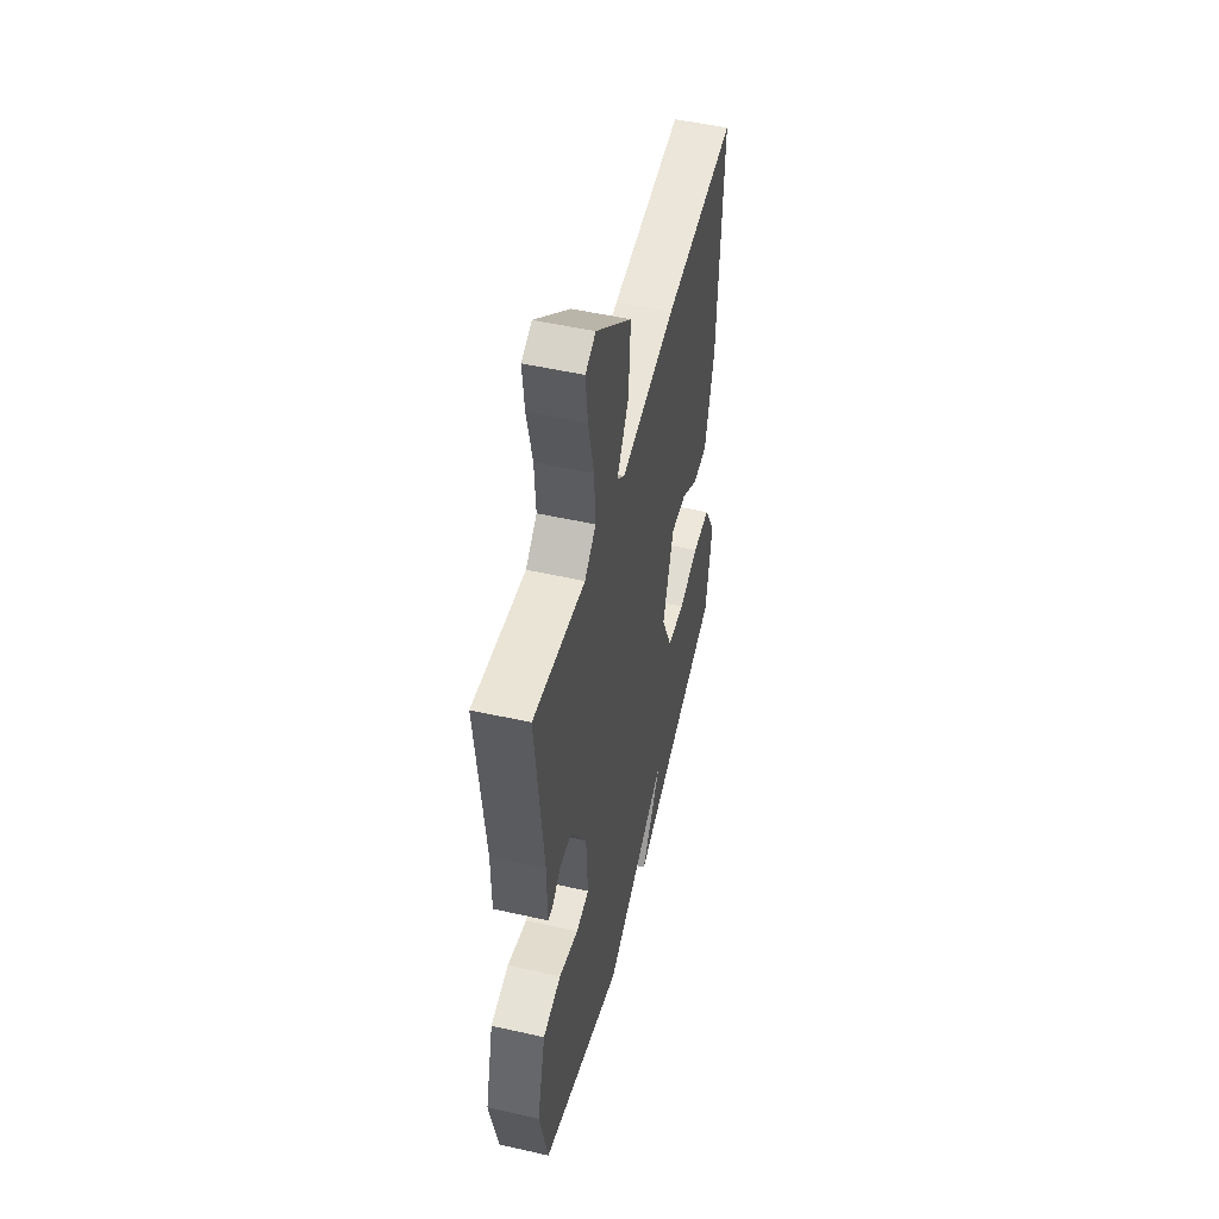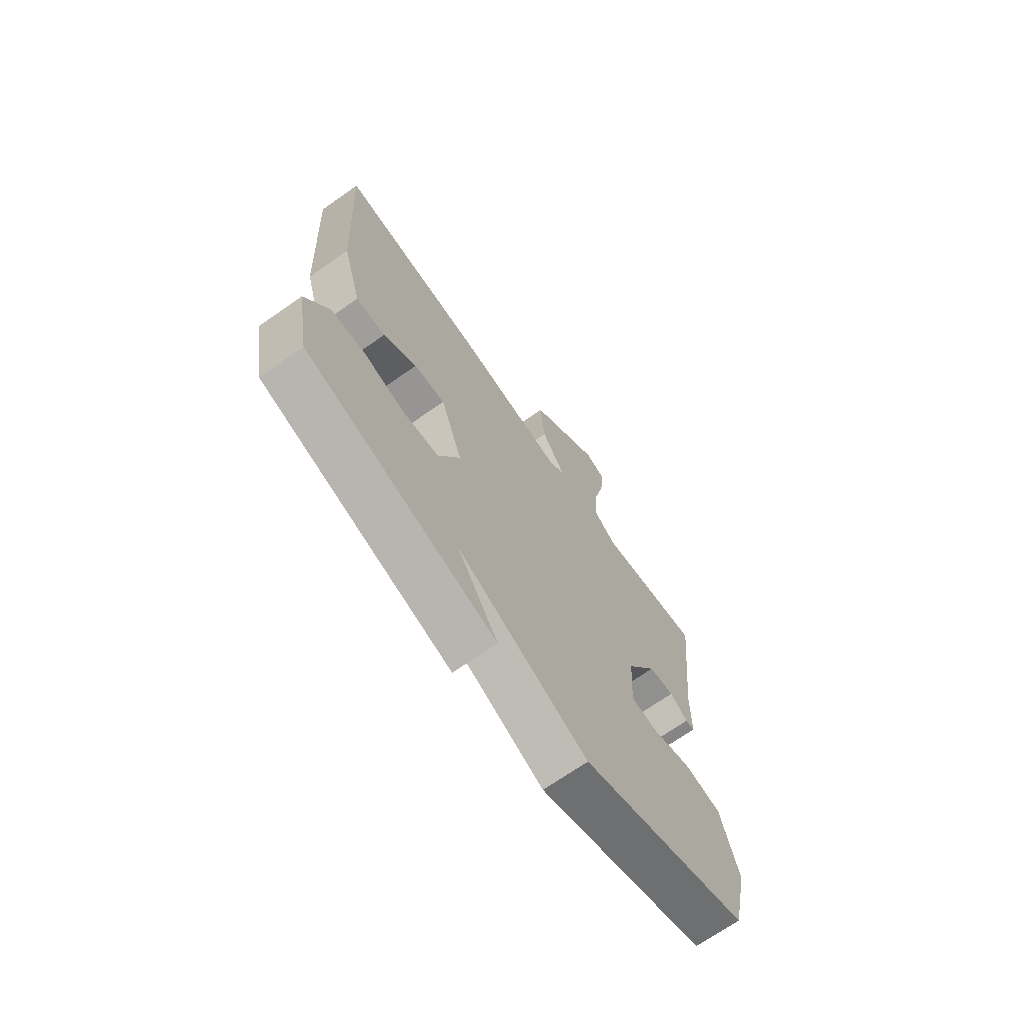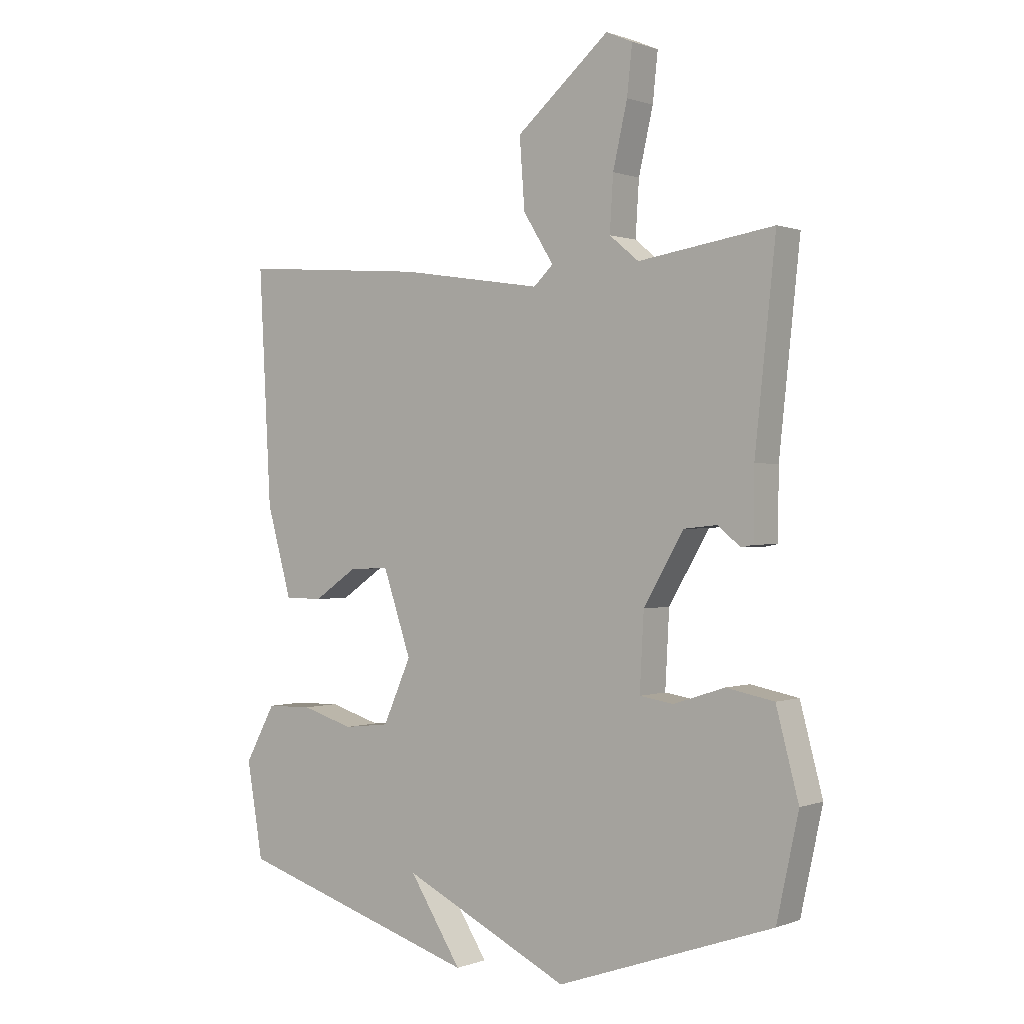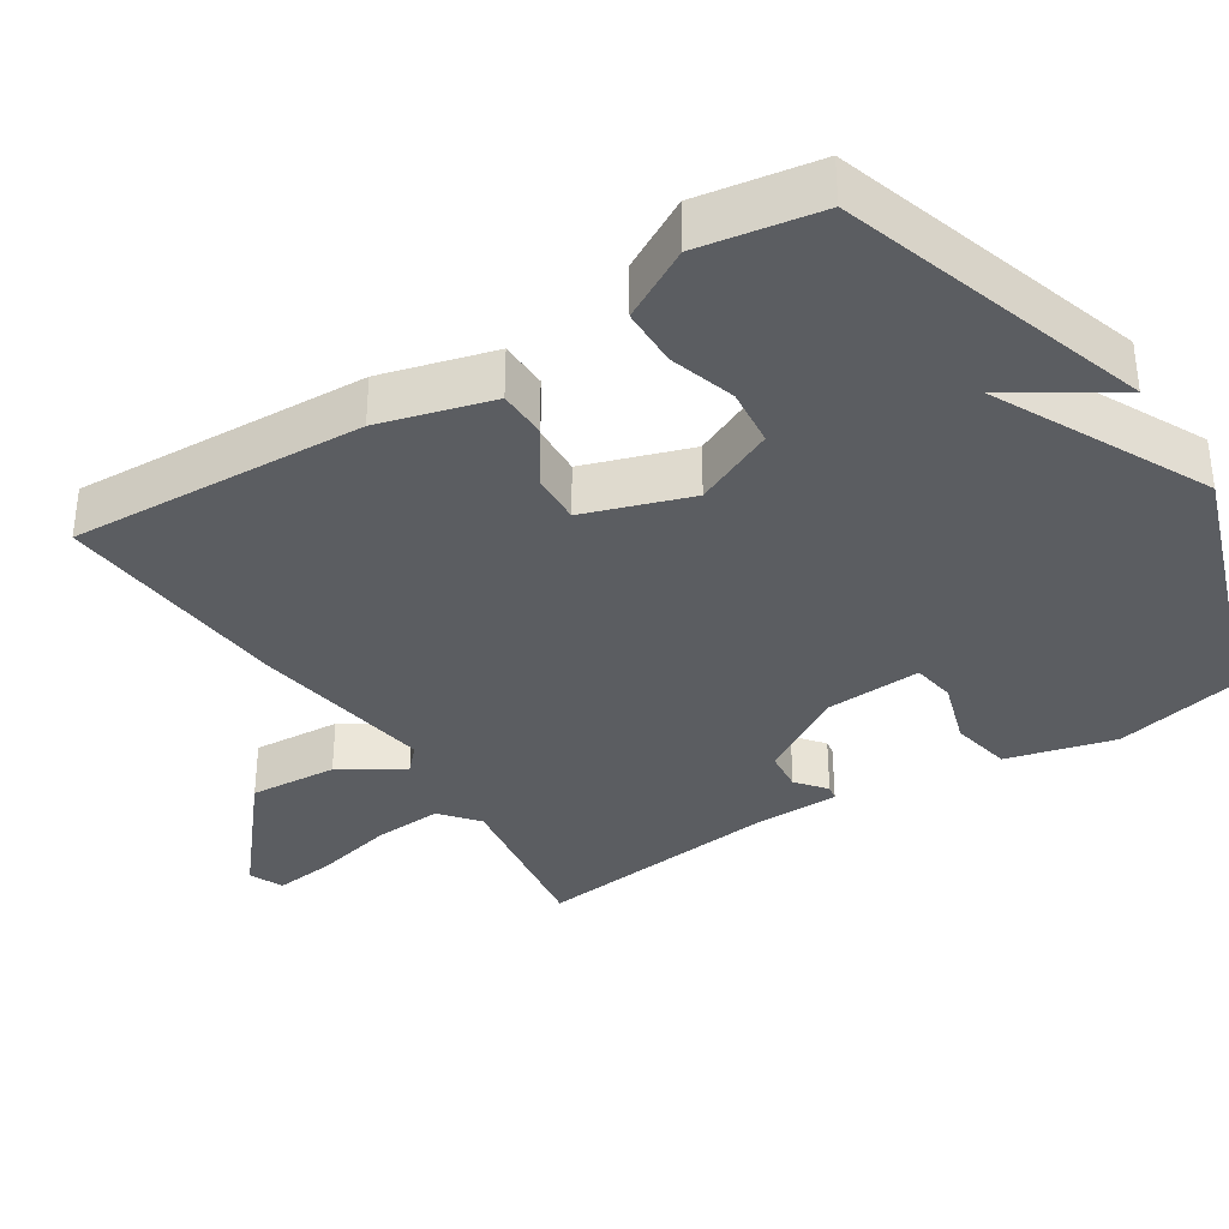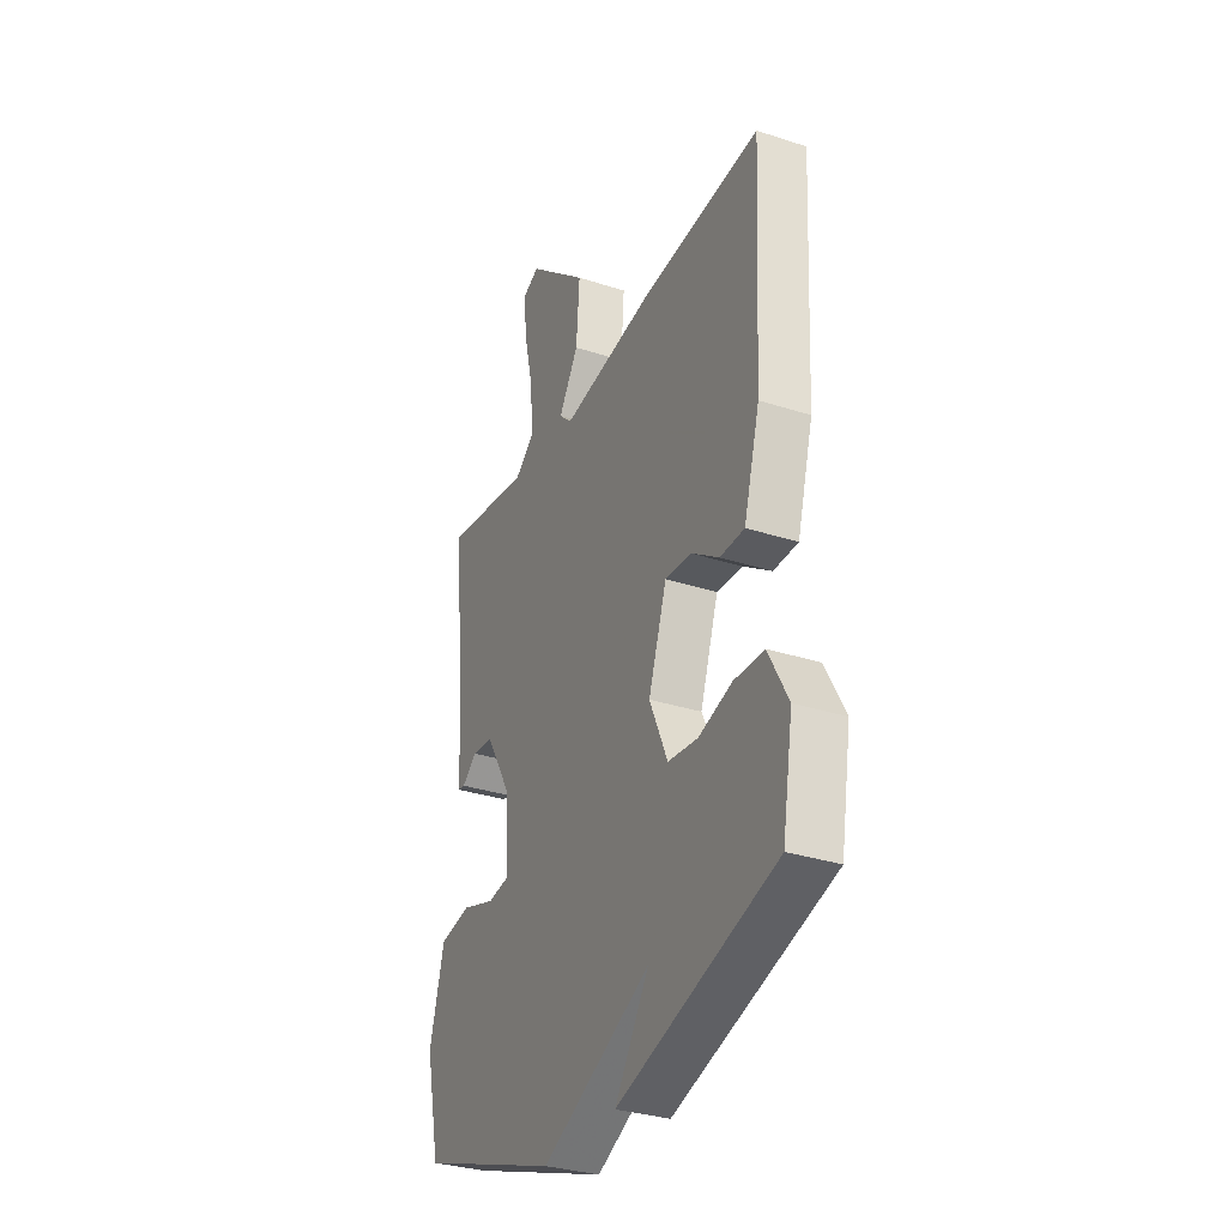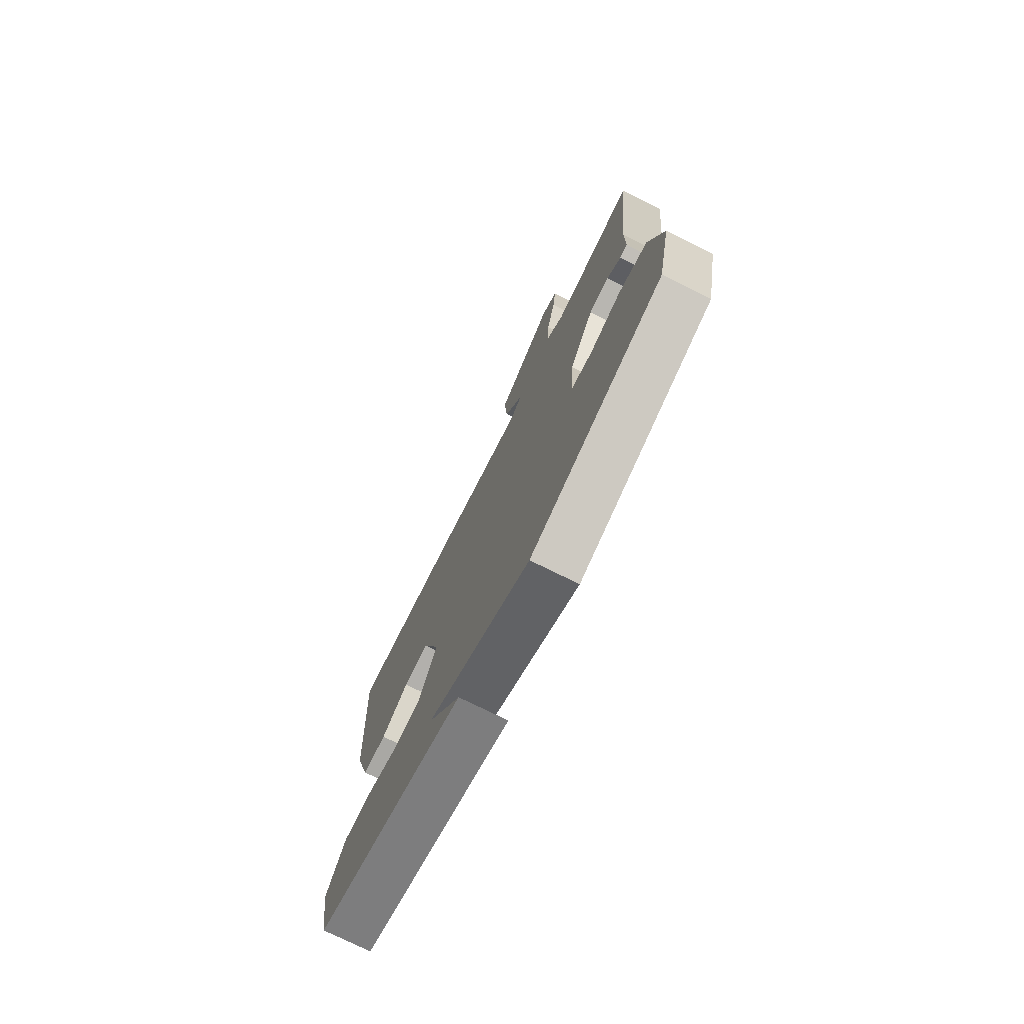
<metadata>
{"format":"obj","ext":"obj","renderer":"f3d","projection":"perspective","resolution":1024,"background":"white","views":[{"elev":51.0,"azim":-76.2,"up":"+Z"},{"elev":-70.1,"azim":125.0,"up":"+Z"},{"elev":0.4,"azim":-143.3,"up":"+Z"},{"elev":-35.4,"azim":122.9,"up":"+Y"},{"elev":-32.1,"azim":65.5,"up":"+Z"},{"elev":-75.7,"azim":-116.4,"up":"+Z"}]}
</metadata>
<code>
v 0.5 0.07 -0.5
v 0.076 0.07 -0.631
v 0.167 0.07 -0.49
v -0.124 0.07 -0.631
v -0.5 0.07 -0.5
v -0.538 0.07 -0.325
v -0.499 0.07 -0.178
v -0.416 0.07 -0.162
v -0.327 0.07 -0.191
v -0.268 0.07 -0.182
v -0.275 0.07 -0.052
v -0.345 0.07 0.067
v -0.402 0.07 0.073
v -0.442 0.07 0.041
v -0.463 0.07 0.045
v -0.464 0.07 0.162
v -0.5 0.07 0.5
v -0.265 0.07 0.464
v -0.214 0.07 0.506
v -0.22 0.07 0.6
v -0.245 0.07 0.708
v -0.254 0.07 0.791
v -0.208 0.07 0.811
v -0.046 0.07 0.673
v -0.055 0.07 0.553
v -0.108 0.07 0.469
v -0.074 0.07 0.437
v 0.174 0.07 0.475
v 0.5 0.07 0.5
v 0.479 0.07 0.098
v 0.436 0.07 -0.055
v 0.37 0.07 -0.056
v 0.295 0.07 -0.005
v 0.225 0.07 -0.001
v 0.176 0.07 -0.145
v 0.225 0.07 -0.255
v 0.305 0.07 -0.264
v 0.395 0.07 -0.237
v 0.475 0.07 -0.239
v 0.528 0.07 -0.336
v 0.5 0 -0.5
v 0.076 0 -0.631
v 0.167 0 -0.49
v -0.124 0 -0.631
v -0.5 0 -0.5
v -0.538 0 -0.325
v -0.499 0 -0.178
v -0.416 0 -0.162
v -0.327 0 -0.191
v -0.268 0 -0.182
v -0.275 0 -0.052
v -0.345 0 0.067
v -0.402 0 0.073
v -0.442 0 0.041
v -0.463 0 0.045
v -0.464 0 0.162
v -0.5 0 0.5
v -0.265 0 0.464
v -0.214 0 0.506
v -0.22 0 0.6
v -0.245 0 0.708
v -0.254 0 0.791
v -0.208 0 0.811
v -0.046 0 0.673
v -0.055 0 0.553
v -0.108 0 0.469
v -0.074 0 0.437
v 0.174 0 0.475
v 0.5 0 0.5
v 0.479 0 0.098
v 0.436 0 -0.055
v 0.37 0 -0.056
v 0.295 0 -0.005
v 0.225 0 -0.001
v 0.176 0 -0.145
v 0.225 0 -0.255
v 0.305 0 -0.264
v 0.395 0 -0.237
v 0.475 0 -0.239
v 0.528 0 -0.336
f 39 40 1
f 38 39 1
f 37 38 1
f 36 37 1
f 31 32 33
f 30 31 33
f 29 30 33
f 28 29 33
f 27 28 33
f 26 27 33 34
f 24 25 26
f 23 24 26
f 22 23 26
f 21 22 26
f 20 21 26
f 26 34 35
f 20 26 35
f 19 20 35
f 16 17 18
f 16 18 19
f 15 16 19
f 14 15 19
f 13 14 19
f 12 13 19
f 19 35 36
f 12 19 36
f 11 12 36
f 7 8 9
f 6 7 9
f 5 6 9
f 4 5 9
f 3 4 9
f 3 9 10
f 1 2 3
f 10 11 36
f 3 10 36
f 1 3 36
f 41 80 79
f 41 79 78
f 41 78 77
f 41 77 76
f 73 72 71
f 73 71 70
f 73 70 69
f 73 69 68
f 73 68 67
f 74 73 67 66
f 66 65 64
f 66 64 63
f 66 63 62
f 66 62 61
f 66 61 60
f 75 74 66
f 75 66 60
f 75 60 59
f 58 57 56
f 59 58 56
f 59 56 55
f 59 55 54
f 59 54 53
f 59 53 52
f 76 75 59
f 76 59 52
f 76 52 51
f 49 48 47
f 49 47 46
f 49 46 45
f 49 45 44
f 49 44 43
f 50 49 43
f 43 42 41
f 76 51 50
f 76 50 43
f 76 43 41
f 1 41 42 2
f 2 42 43 3
f 3 43 44 4
f 4 44 45 5
f 5 45 46 6
f 6 46 47 7
f 7 47 48 8
f 8 48 49 9
f 9 49 50 10
f 10 50 51 11
f 11 51 52 12
f 12 52 53 13
f 13 53 54 14
f 14 54 55 15
f 15 55 56 16
f 16 56 57 17
f 17 57 58 18
f 18 58 59 19
f 19 59 60 20
f 20 60 61 21
f 21 61 62 22
f 22 62 63 23
f 23 63 64 24
f 24 64 65 25
f 25 65 66 26
f 26 66 67 27
f 27 67 68 28
f 28 68 69 29
f 29 69 70 30
f 30 70 71 31
f 31 71 72 32
f 32 72 73 33
f 33 73 74 34
f 34 74 75 35
f 35 75 76 36
f 36 76 77 37
f 37 77 78 38
f 38 78 79 39
f 39 79 80 40
f 40 80 41 1

</code>
